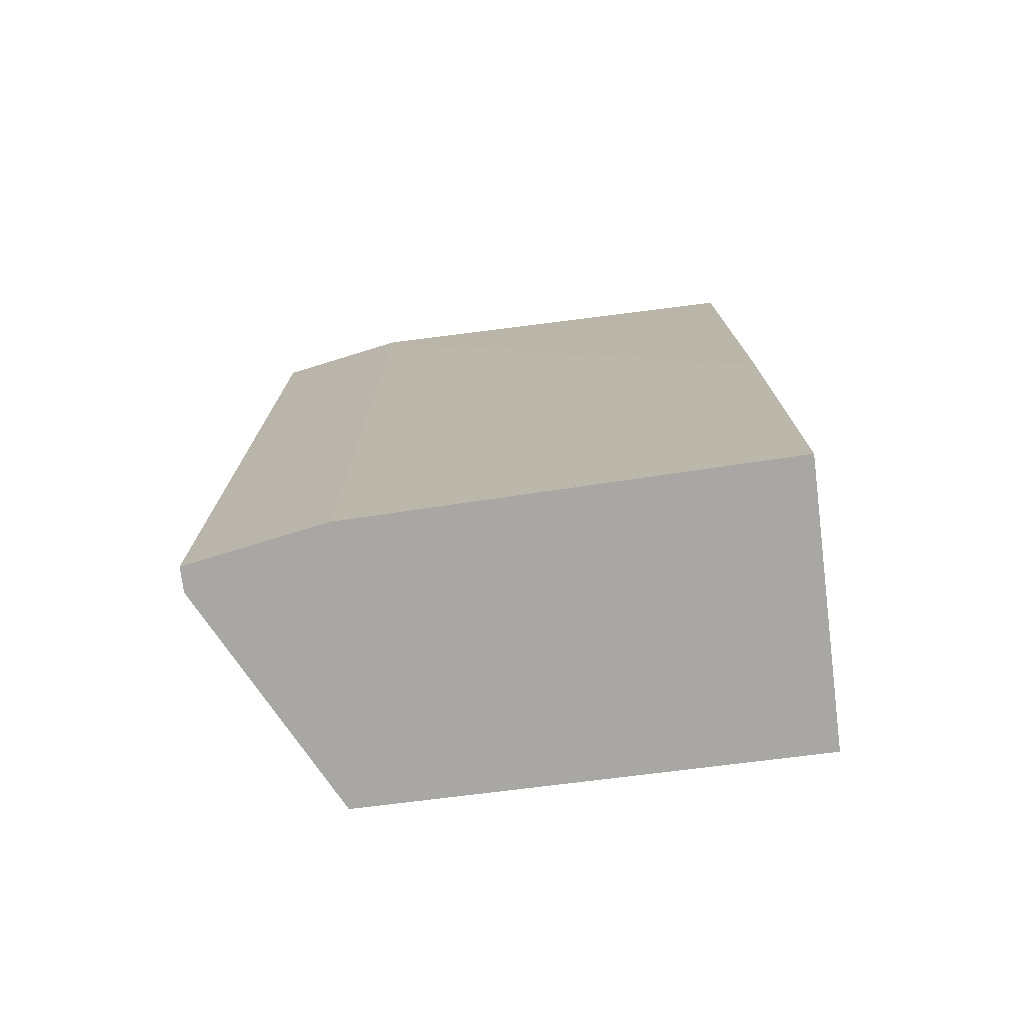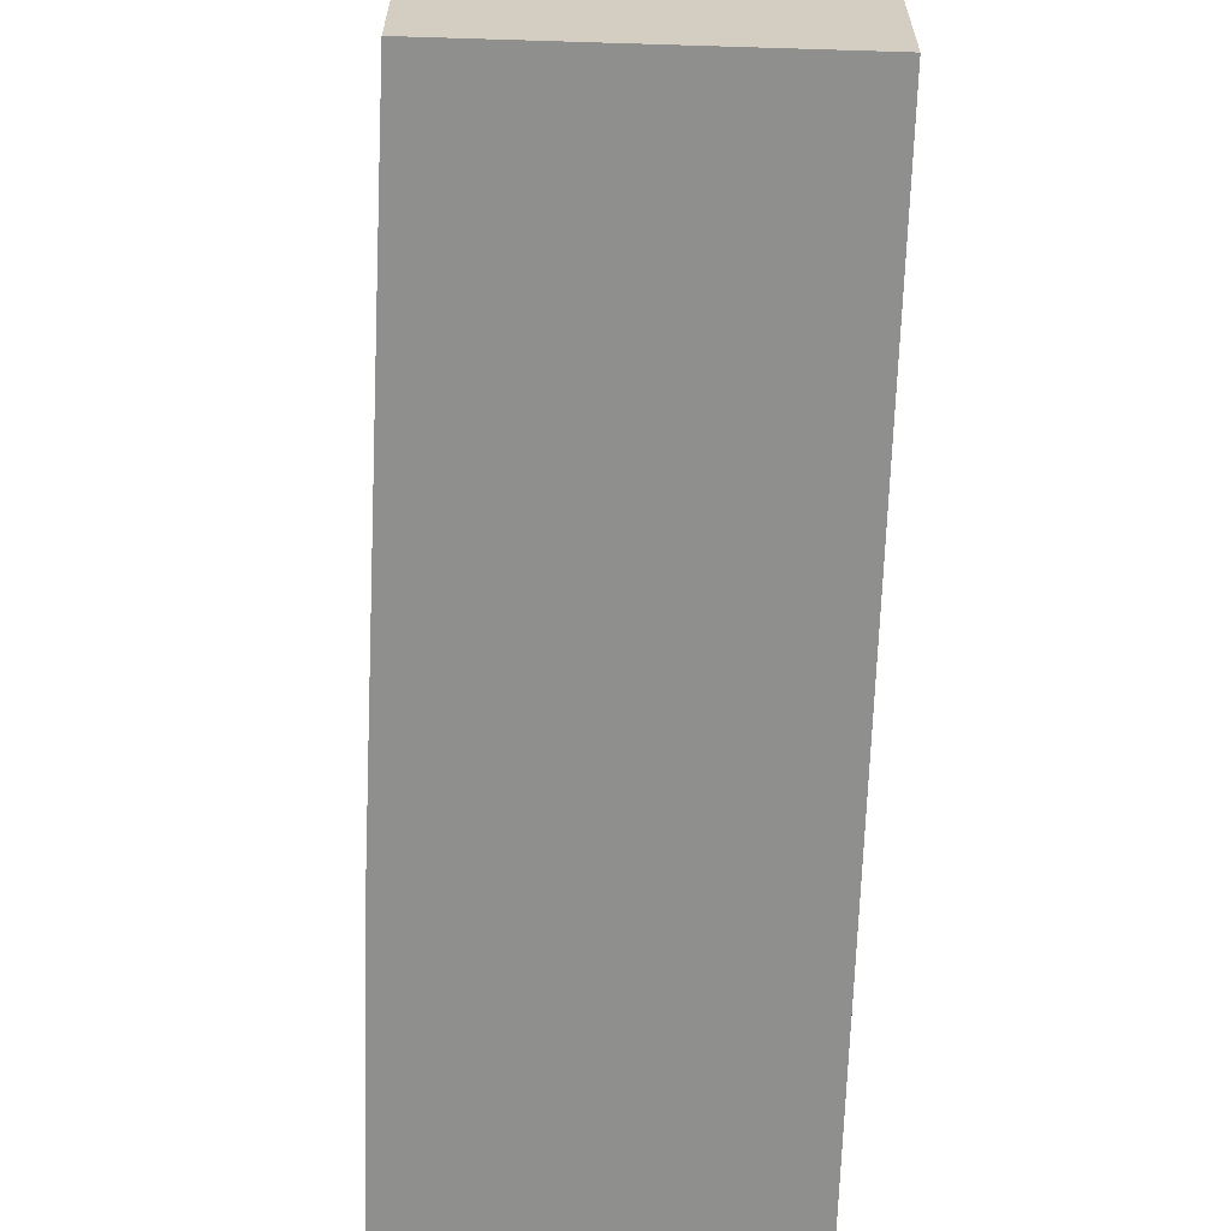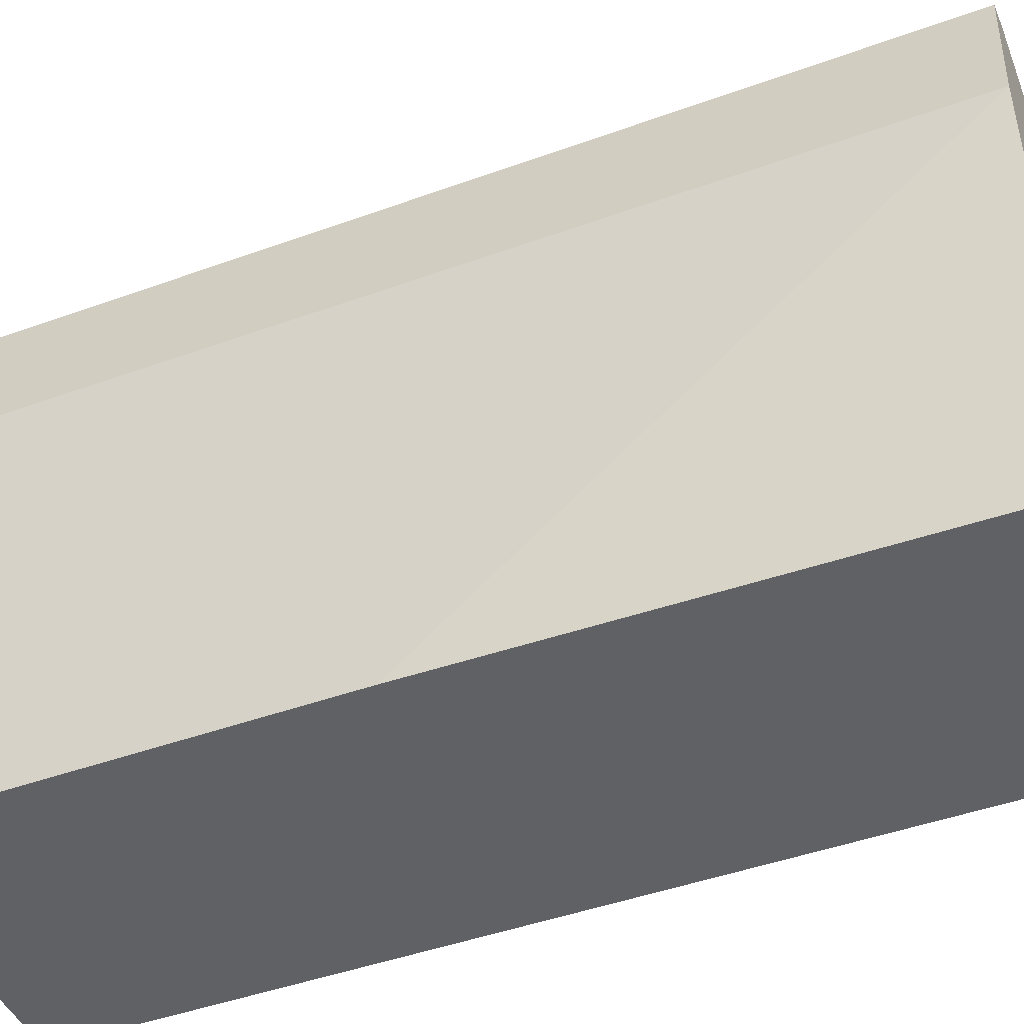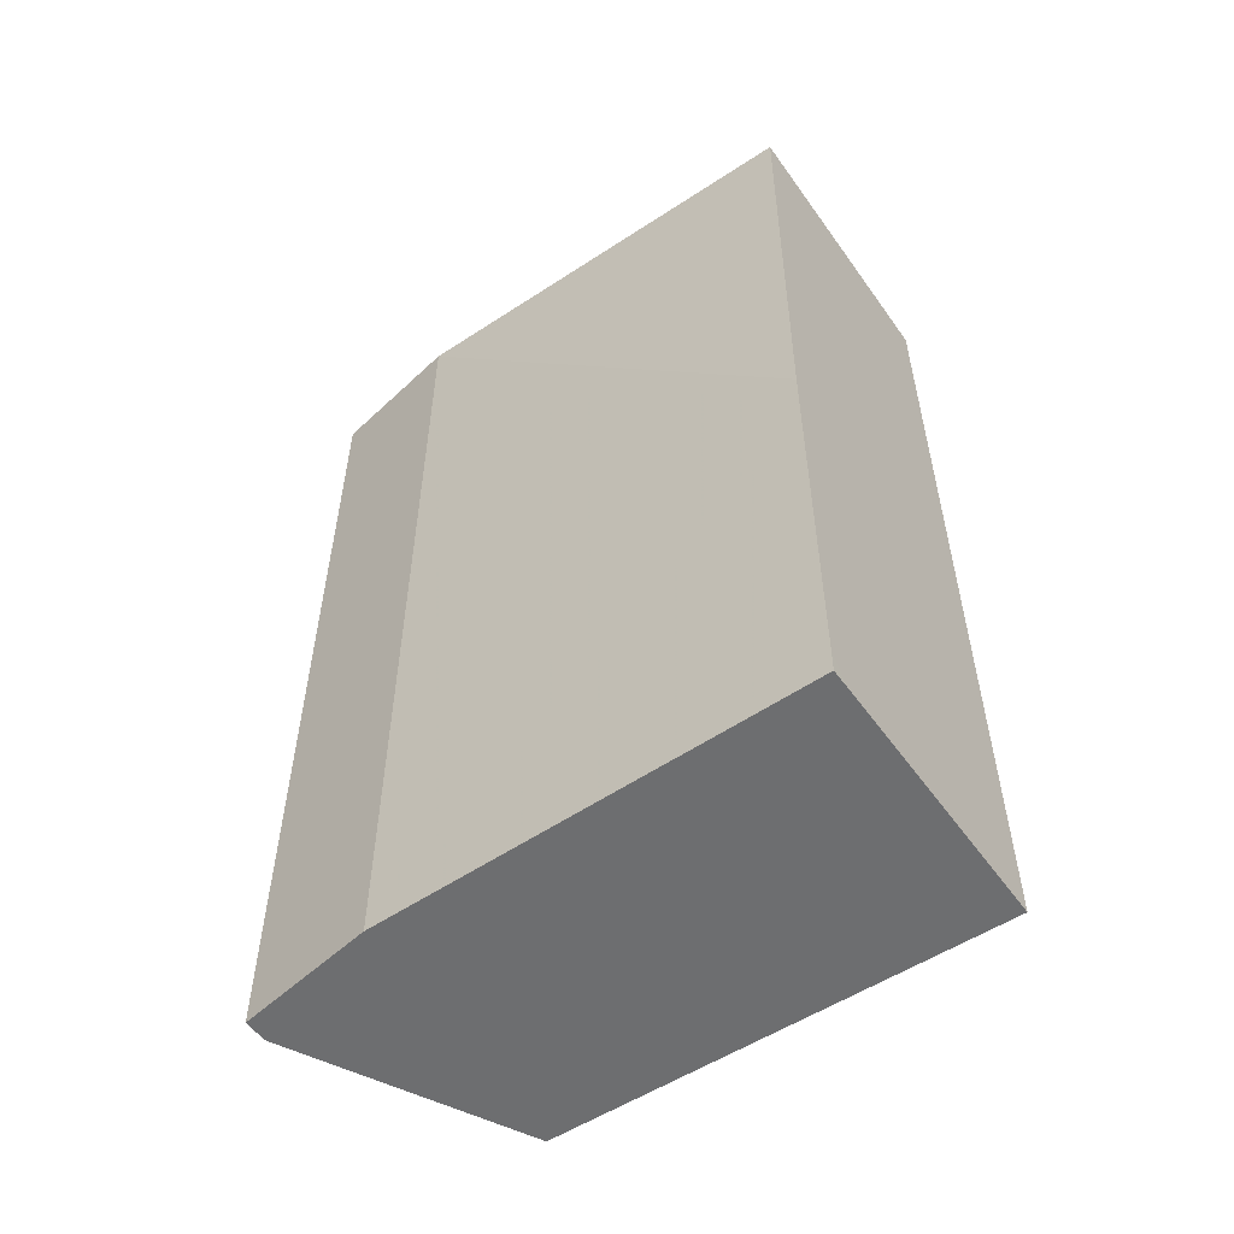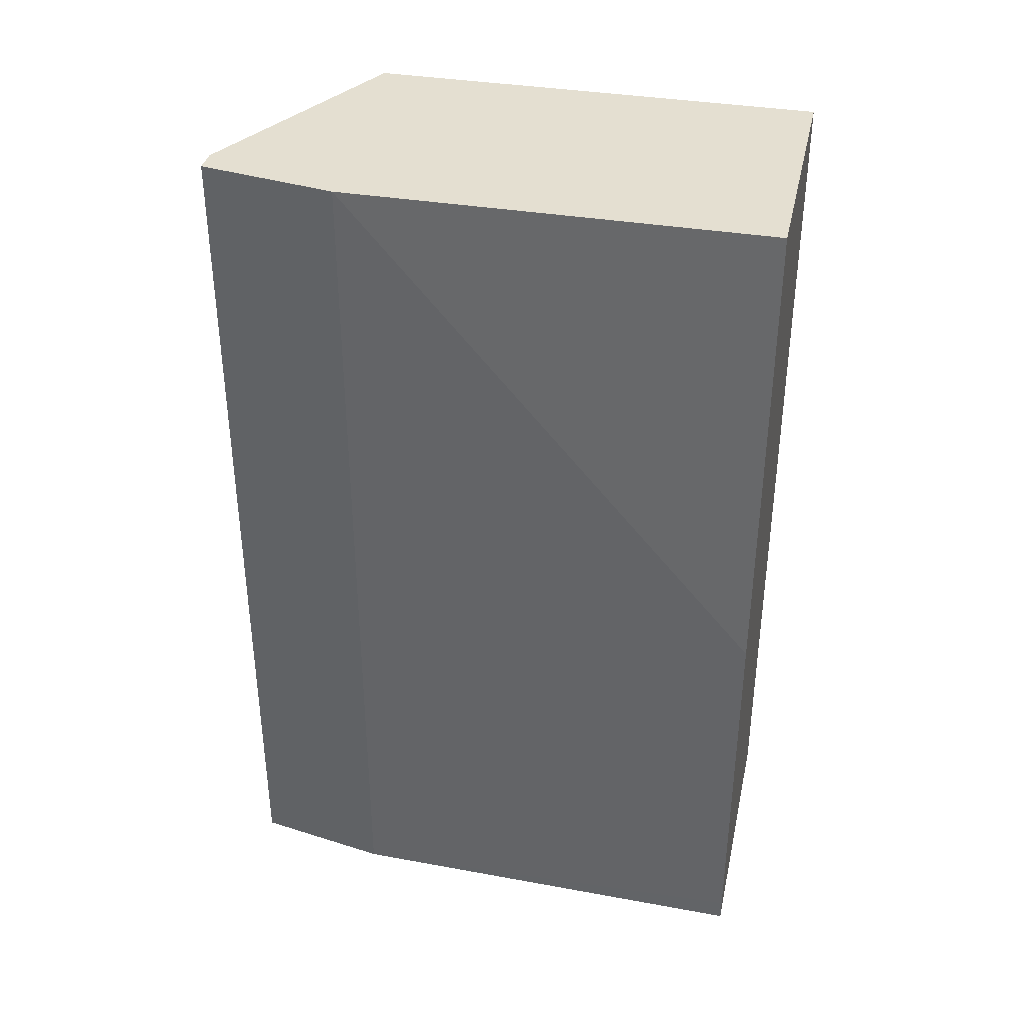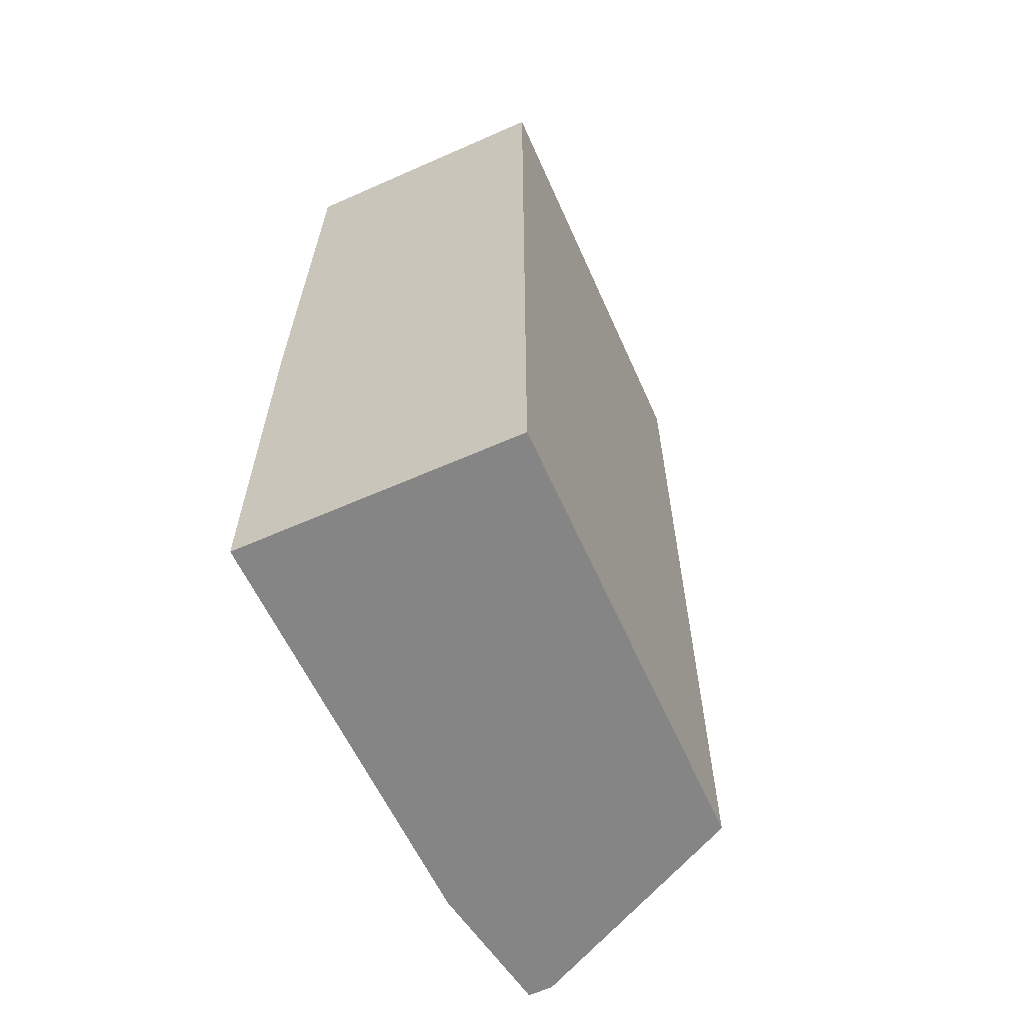
<metadata>
{"format":"obj","ext":"obj","renderer":"f3d","projection":"perspective","resolution":1024,"background":"white","views":[{"elev":-74.8,"azim":-82.8,"up":"+Z"},{"elev":-65.2,"azim":-1.8,"up":"+Y"},{"elev":-45.8,"azim":-67.4,"up":"+Y"},{"elev":-54.3,"azim":-55.2,"up":"+Z"},{"elev":36.7,"azim":-77.7,"up":"+Z"},{"elev":-61.9,"azim":24.1,"up":"+Z"}]}
</metadata>
<code>
v -0.1477 -0.2014 0.0009612
v 0.00449 -0.279 0.0009612
v -0.1641 -0.2014 0.0009612
v -0.1477 -0.2014 0.6106
v 0.00449 -0.5853 0.0009612
v 0.00449 -0.279 0.6106
v -0.1805 -0.2954 0.0009612
v -0.1641 -0.2014 0.6106
v -0.1735 -0.5853 0.0009612
v 0.00449 -0.5853 0.6106
v -0.186 -0.5852 0.0009612
v -0.186 -0.5853 0.01642
v -0.1805 -0.2954 0.6106
v -0.1805 -0.5853 0.6106
v -0.186 -0.5853 0.2462
v -0.186 -0.5852 0.279
v -0.186 -0.5853 0.279
f 4 10 6
f 5 10 14
f 5 14 17
f 5 17 15
f 5 15 12
f 5 12 9
f 7 11 12
f 9 12 11
f 7 15 13
f 13 15 16
f 13 16 17
f 13 17 14
f 15 17 16
f 7 12 15
f 4 14 10
f 1 4 6
f 4 8 13
f 4 13 14
f 1 2 5
f 1 5 9
f 1 9 11
f 1 7 3
f 1 3 8
f 1 11 7
f 1 6 2
f 2 6 10
f 2 10 5
f 3 7 13
f 3 13 8
f 1 8 4

</code>
